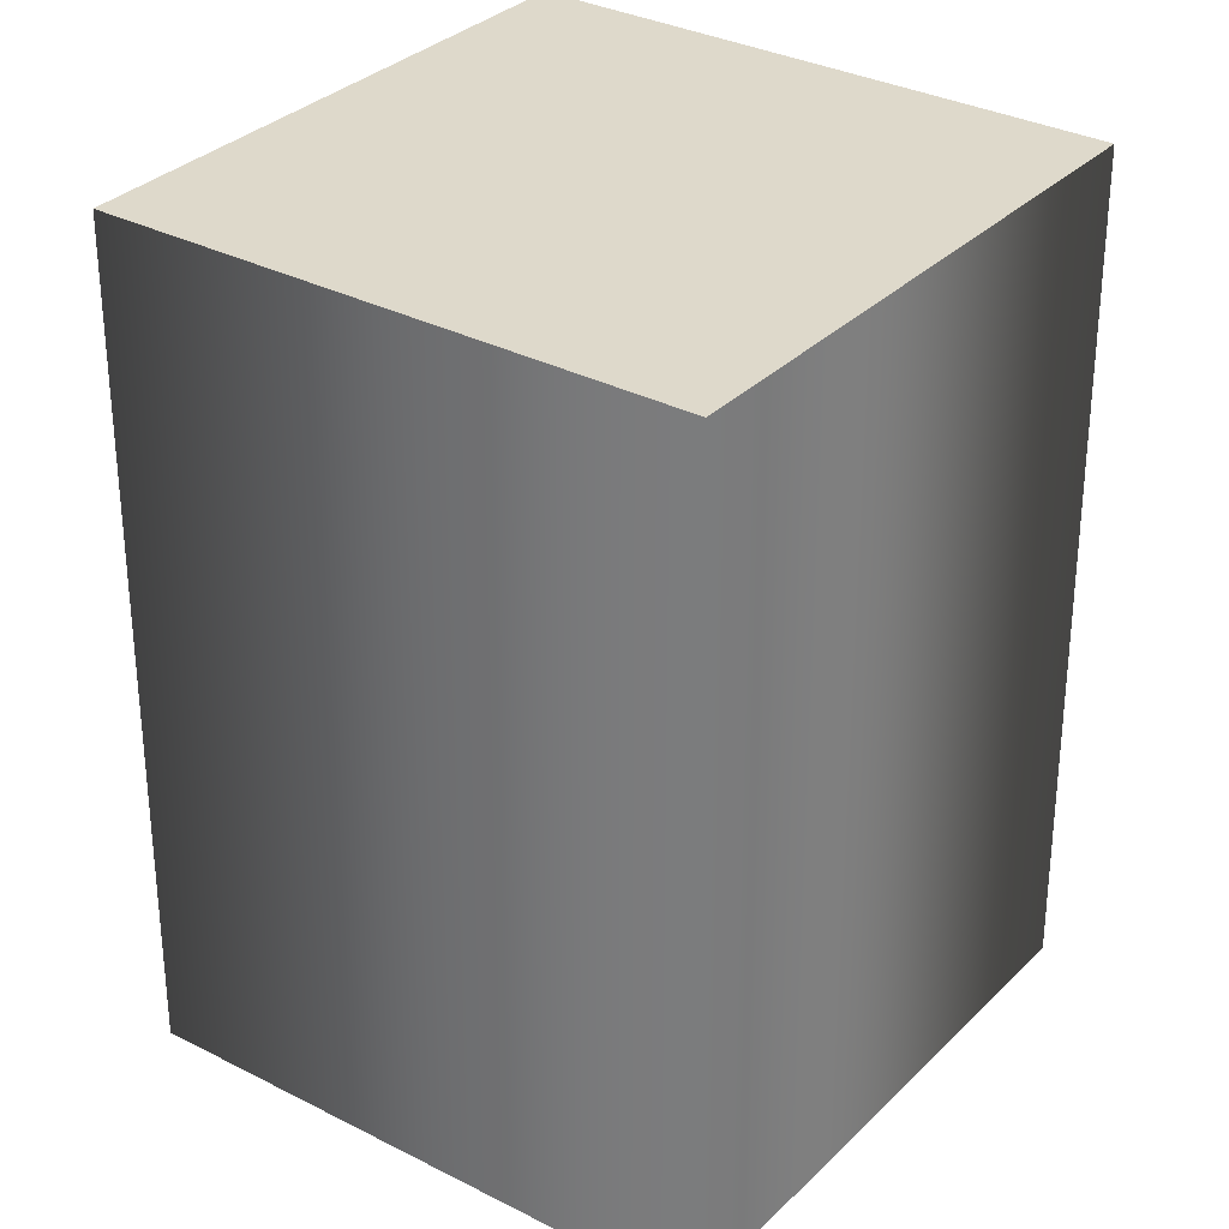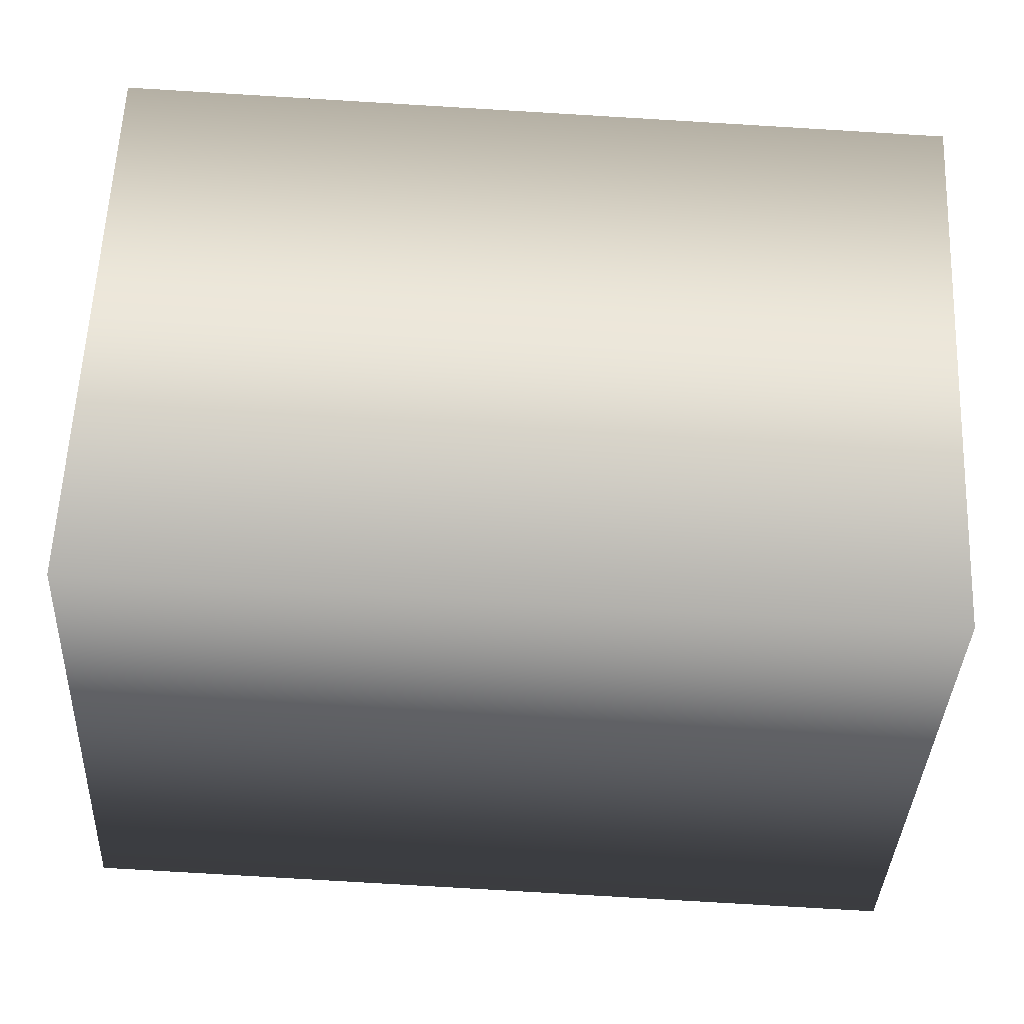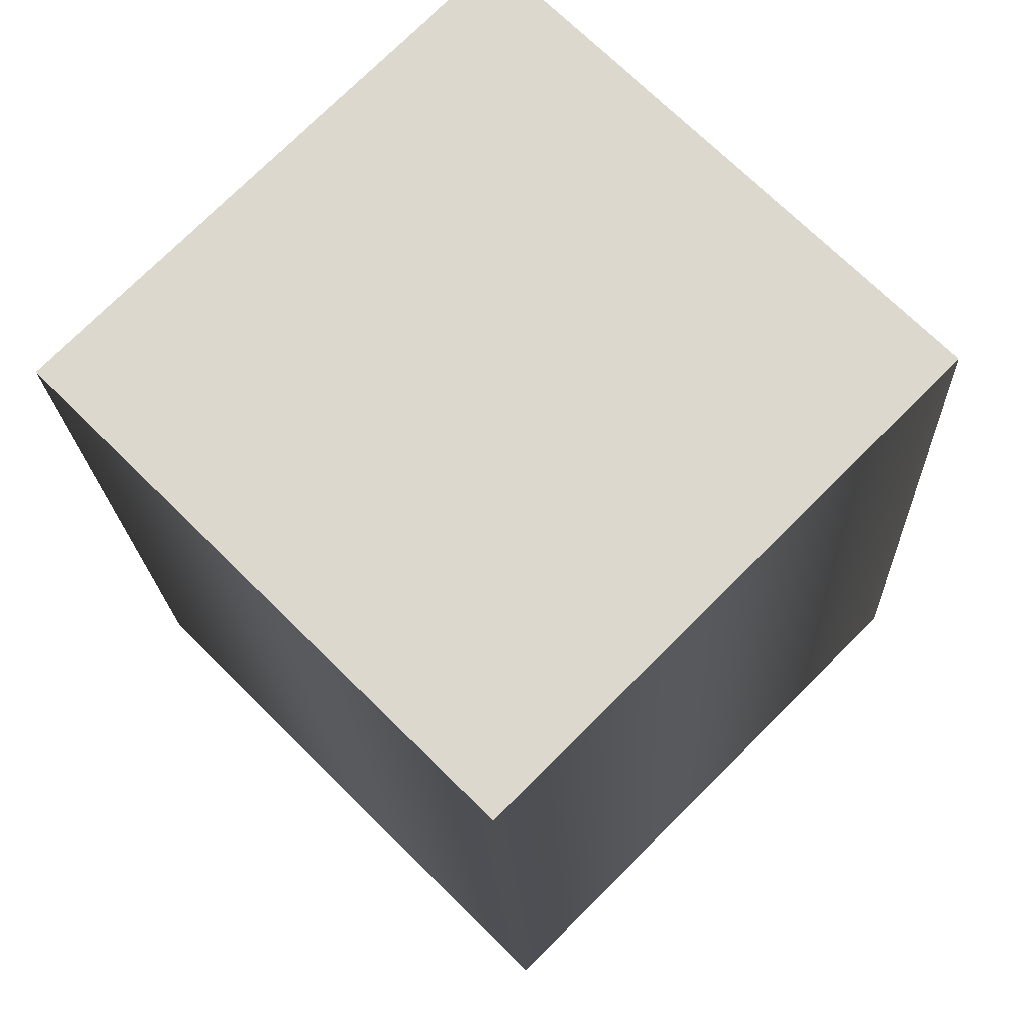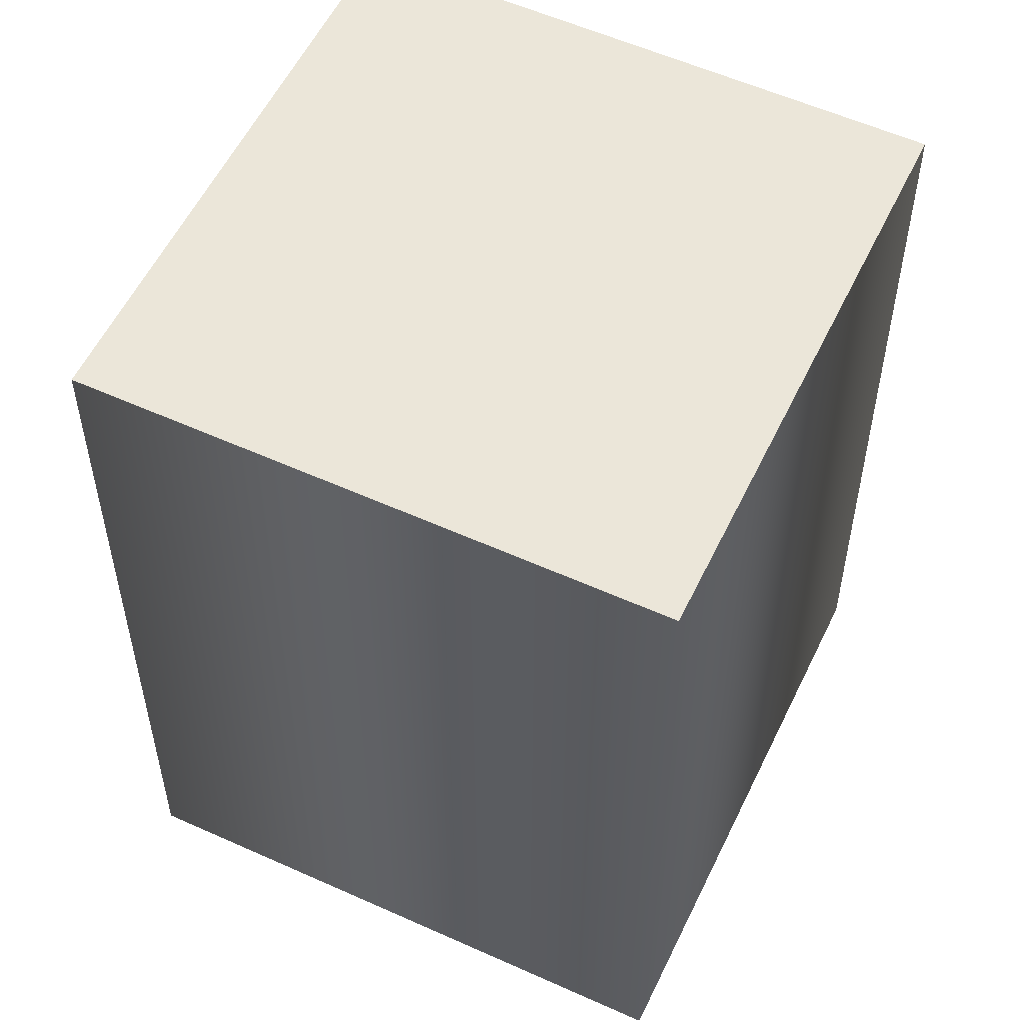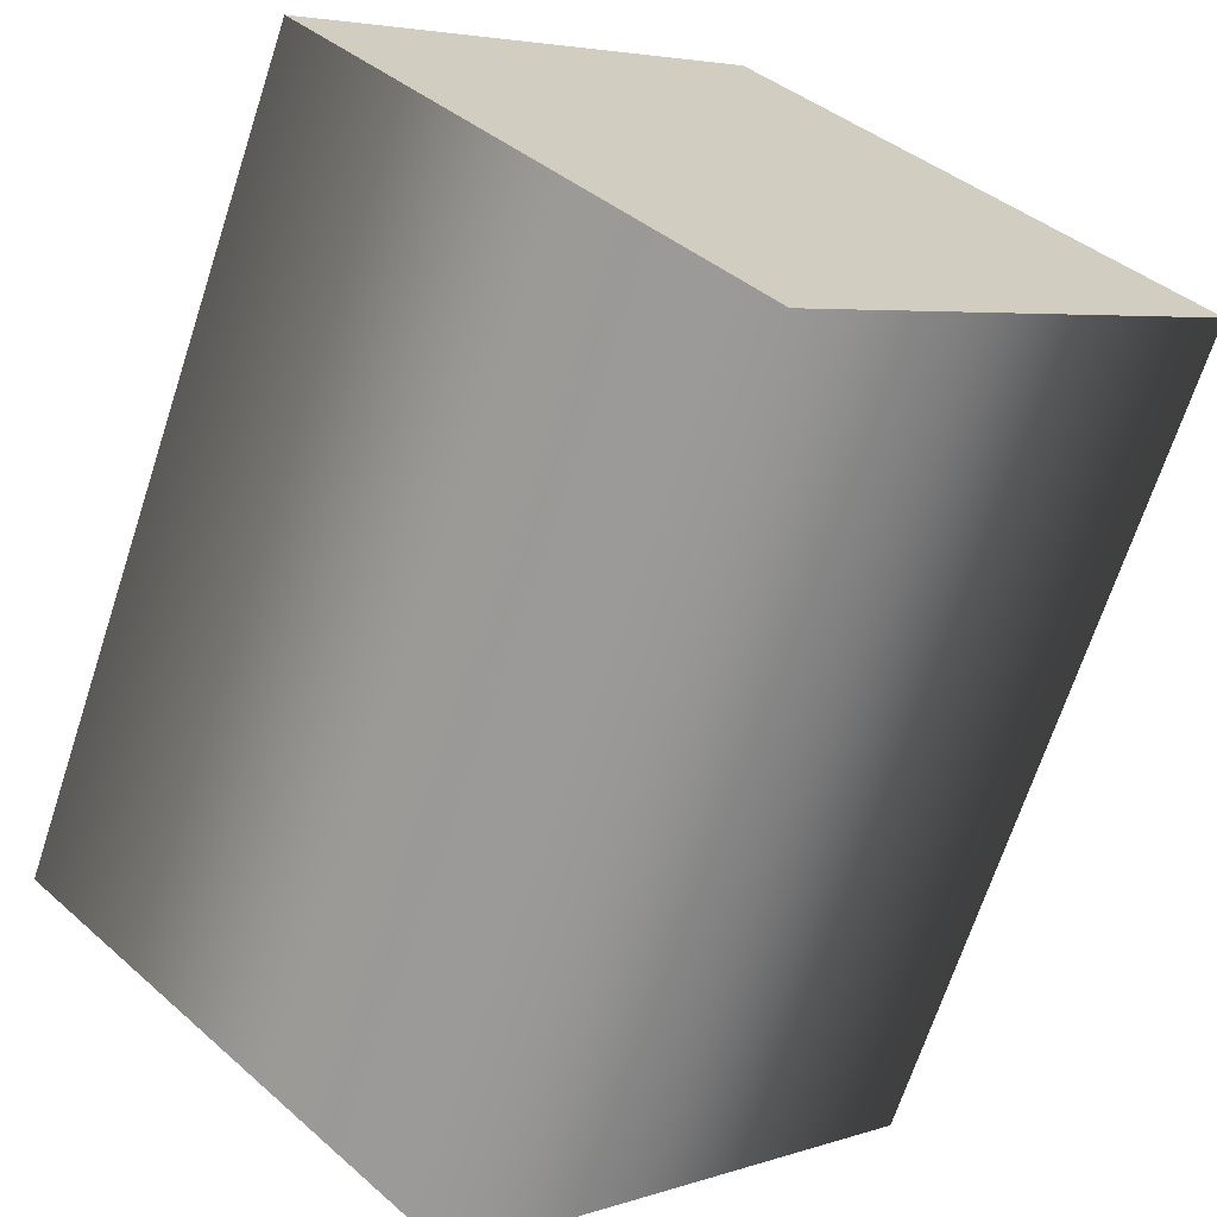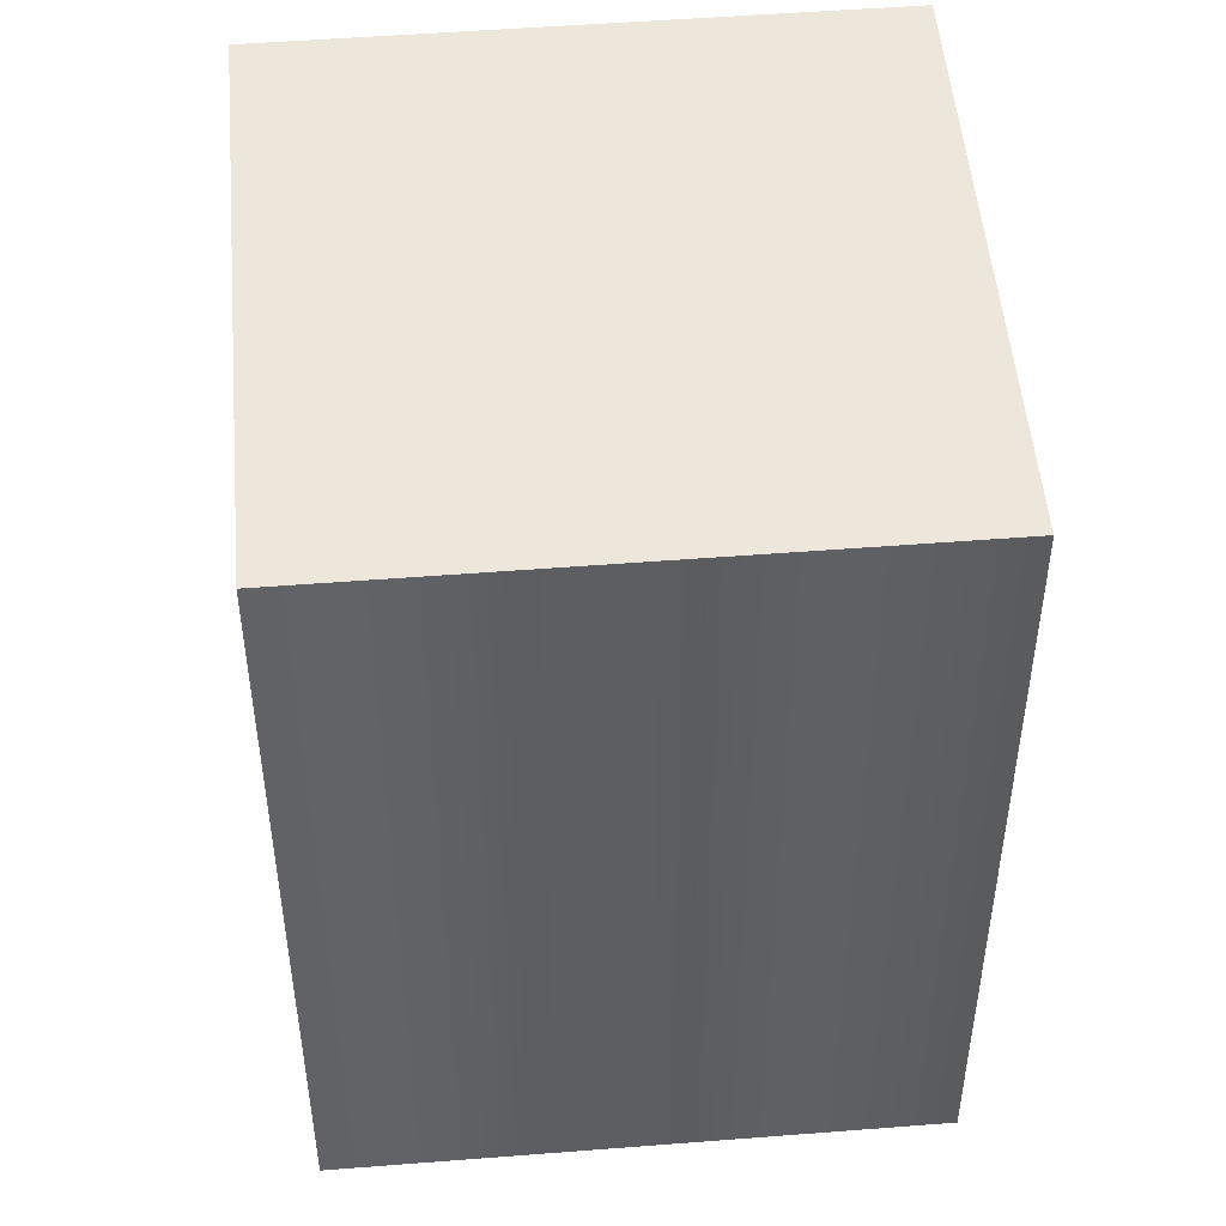
<metadata>
{"format":"obj","ext":"obj","renderer":"f3d","projection":"perspective","resolution":1024,"background":"white","views":[{"elev":31.8,"azim":171.2,"up":"+Z"},{"elev":-78.9,"azim":-93.4,"up":"+Y"},{"elev":-18.5,"azim":-177.8,"up":"+Y"},{"elev":55.9,"azim":70.4,"up":"+Z"},{"elev":-68.4,"azim":-18.1,"up":"+Y"},{"elev":50.7,"azim":-139.9,"up":"+Z"}]}
</metadata>
<code>
o Cylinder
v 1 -0 2
v 1 -0 -0
v 0 1 2
v 0 1 0
v -1 0 2
v -1 0 0
v 0 -1 2
v -0 -1 0
f 1 2 4 3
f 3 4 6 5
f 4 2 8 6
f 5 6 8 7
f 7 8 2 1
f 1 3 5 7

</code>
